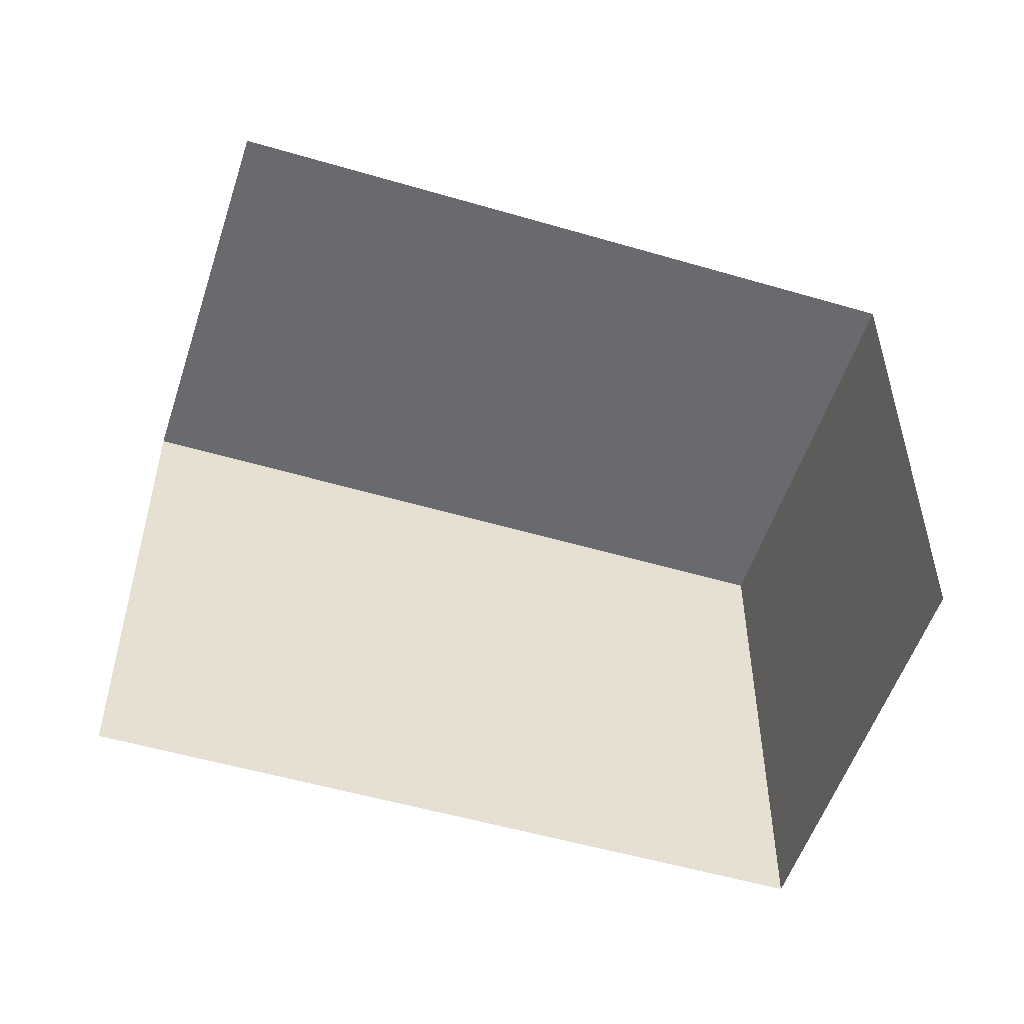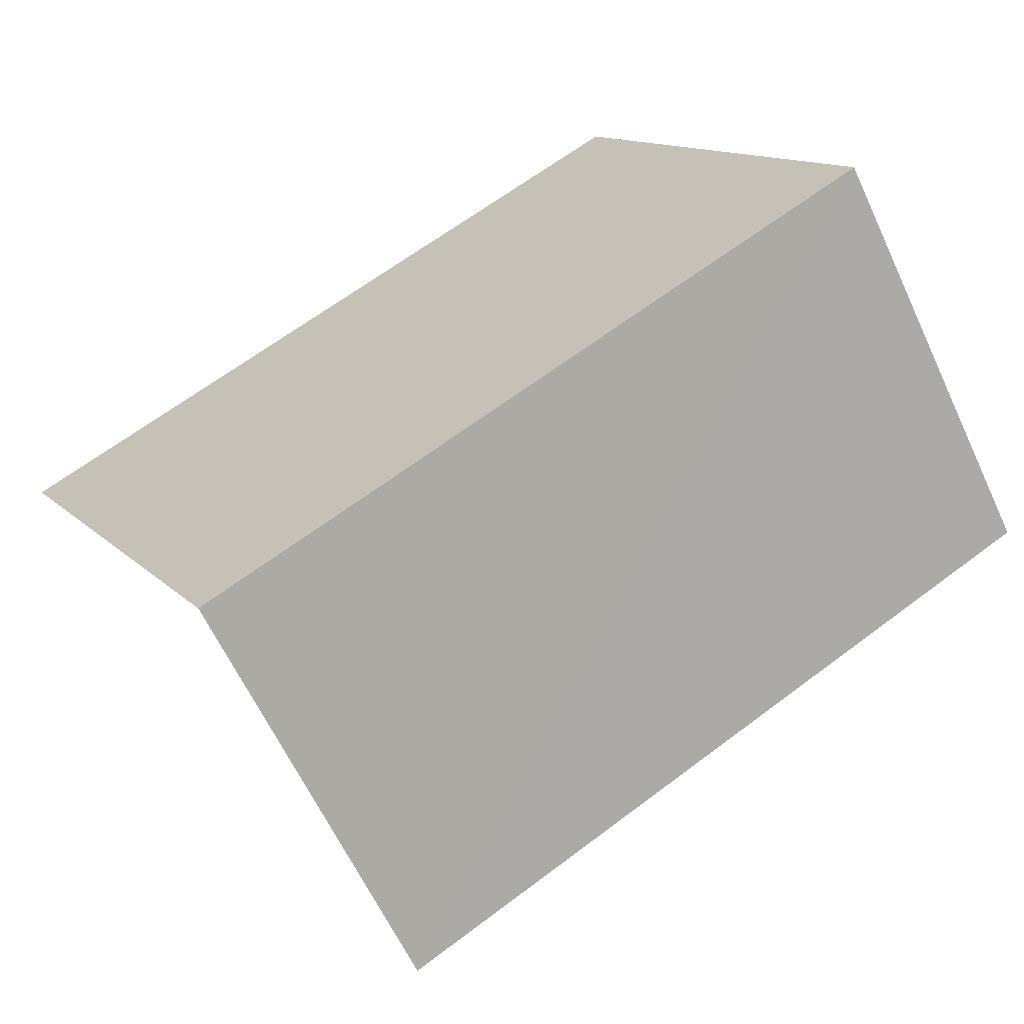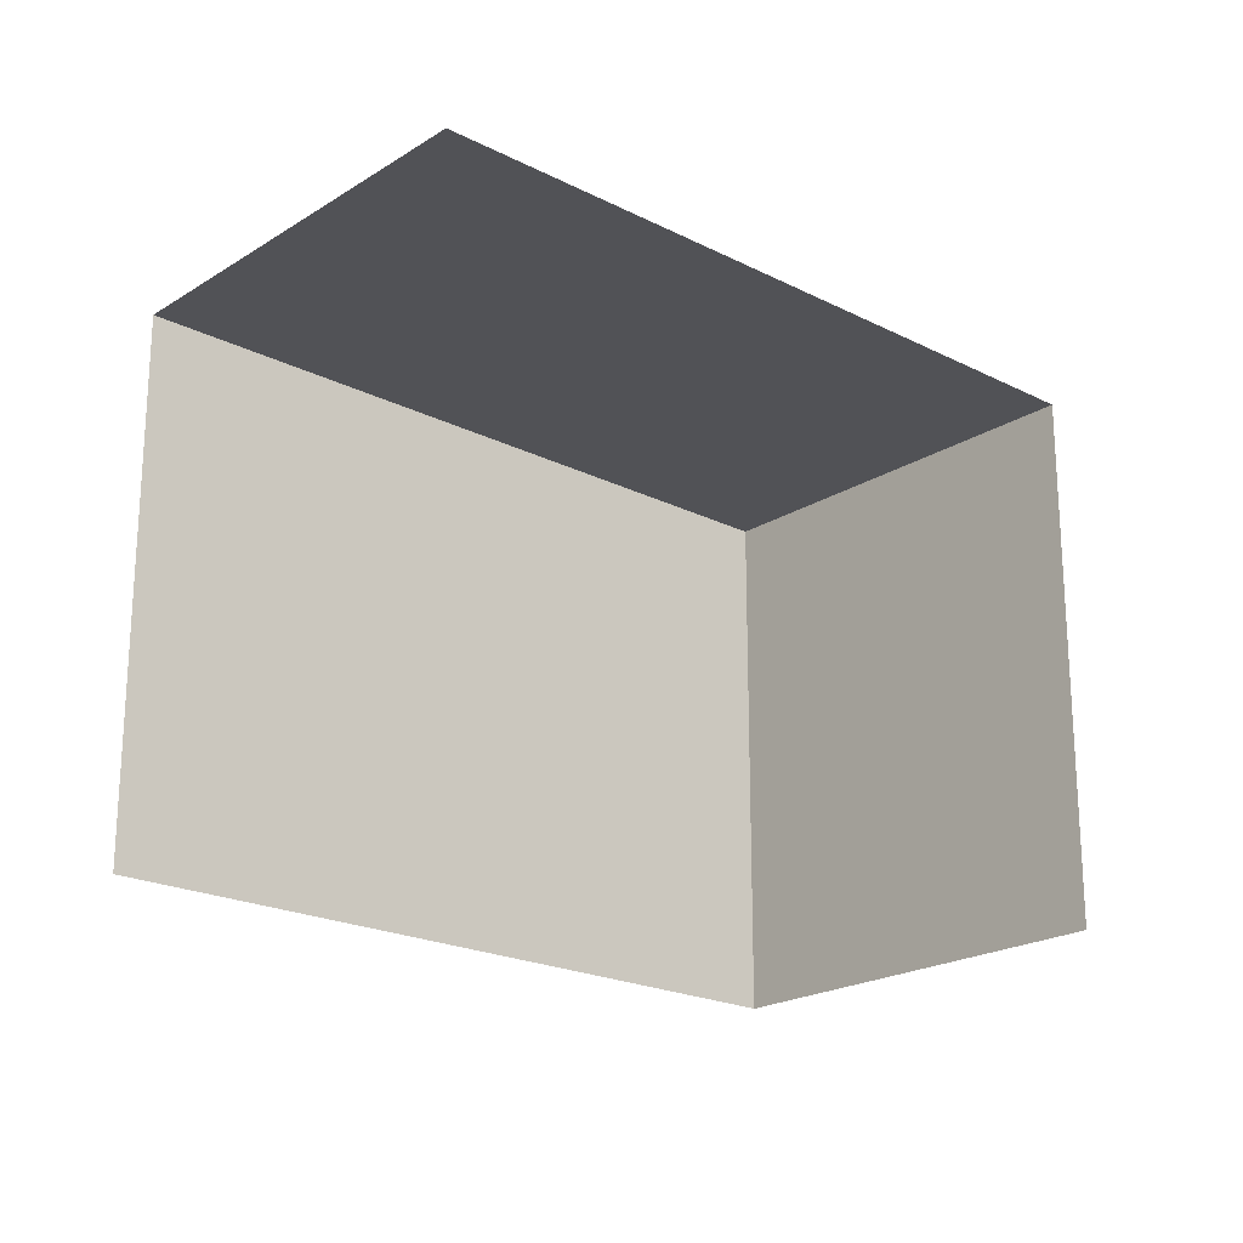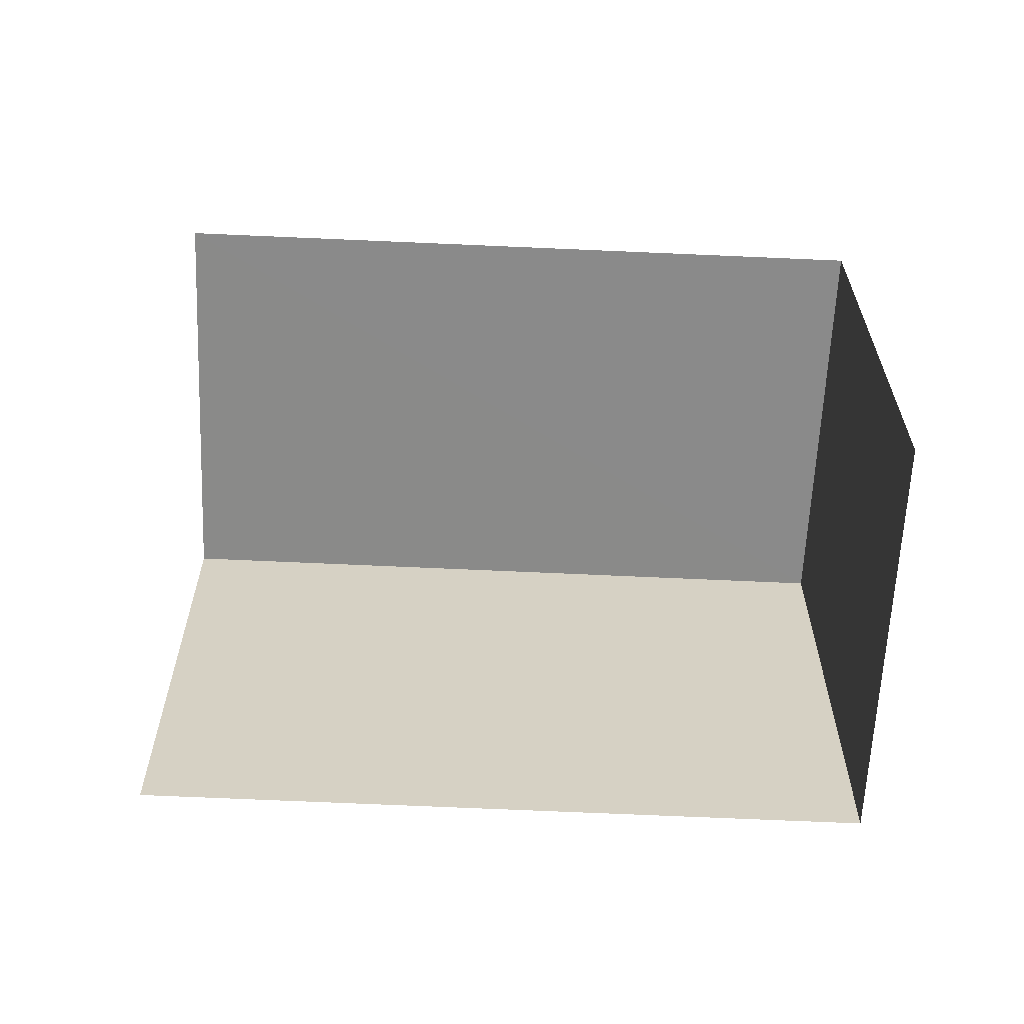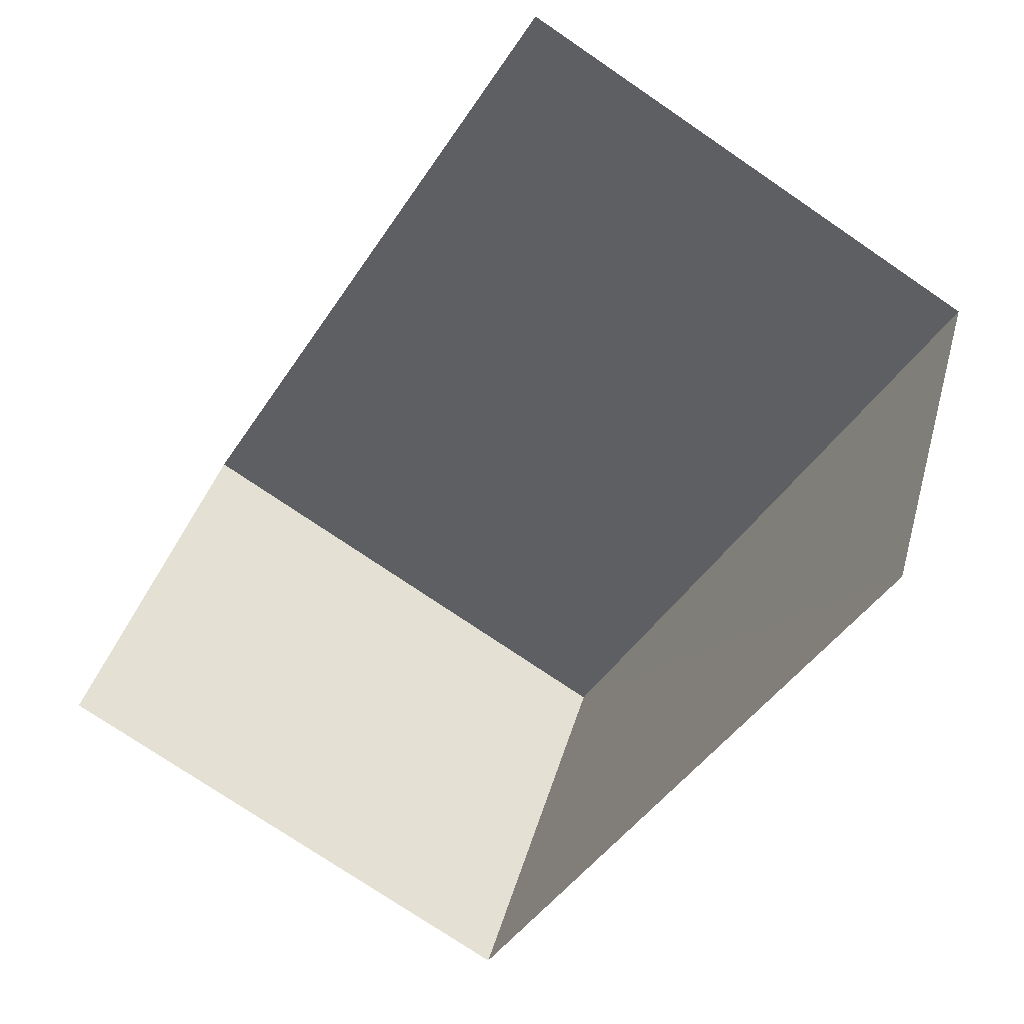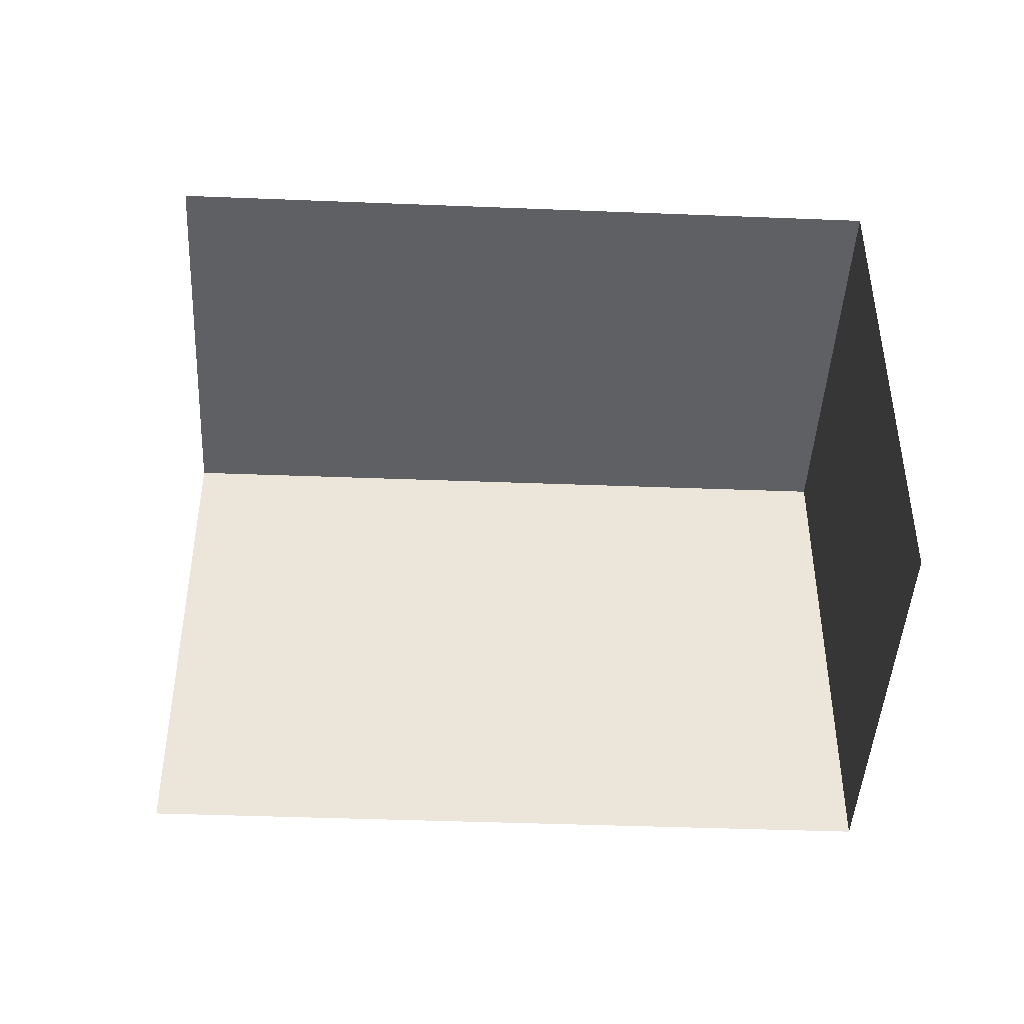
<metadata>
{"format":"obj","ext":"obj","renderer":"f3d","projection":"perspective","resolution":1024,"background":"white","views":[{"elev":-52.9,"azim":10.8,"up":"+Z"},{"elev":12.6,"azim":-25.9,"up":"+Y"},{"elev":-21.2,"azim":-13.7,"up":"+Z"},{"elev":-63.5,"azim":25.7,"up":"+Z"},{"elev":-75.0,"azim":-124.1,"up":"+Y"},{"elev":-44.6,"azim":25.8,"up":"+Z"}]}
</metadata>
<code>
v -2.236e+05 -1.284e+05 15.03
v -2.236e+05 -1.284e+05 15.03
v -2.236e+05 -1.284e+05 15.03
v -2.236e+05 -1.284e+05 15.03
v -2.236e+05 -1.284e+05 17.83
v -2.236e+05 -1.284e+05 17.83
v -2.236e+05 -1.284e+05 17.83
v -2.236e+05 -1.284e+05 17.83
f 1 2 3
f 4 1 3
f 5 2 1
f 5 8 2
f 5 1 4
f 6 5 4
f 5 6 7
f 8 5 7
f 7 3 2
f 8 7 2
f 7 4 3
f 7 6 4

</code>
